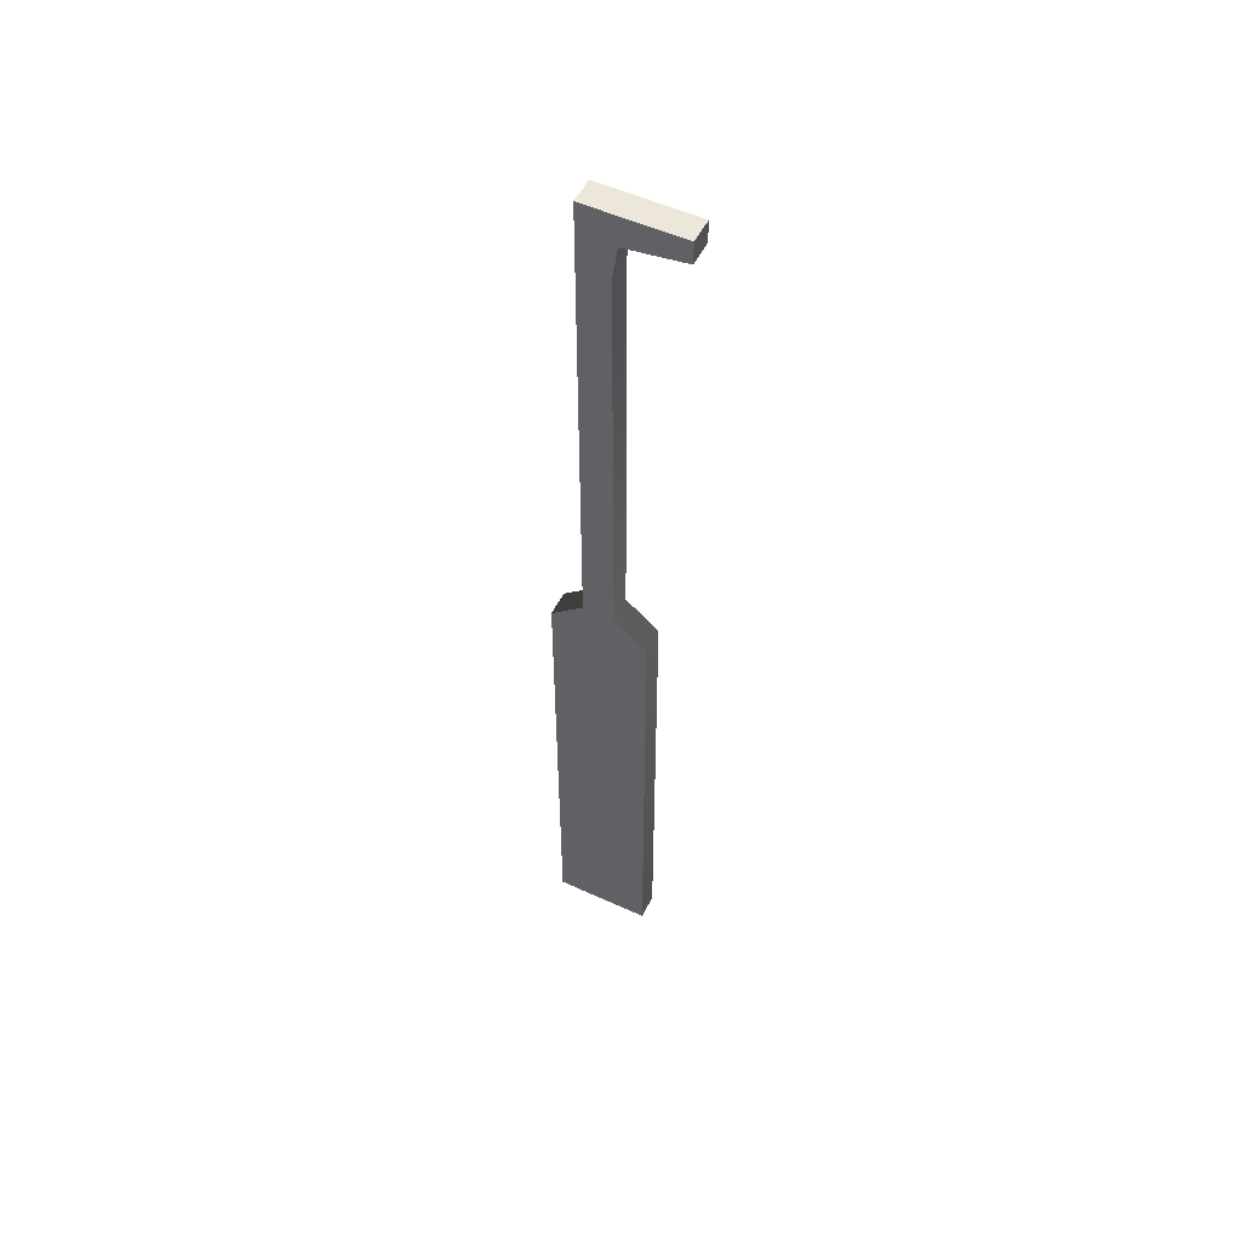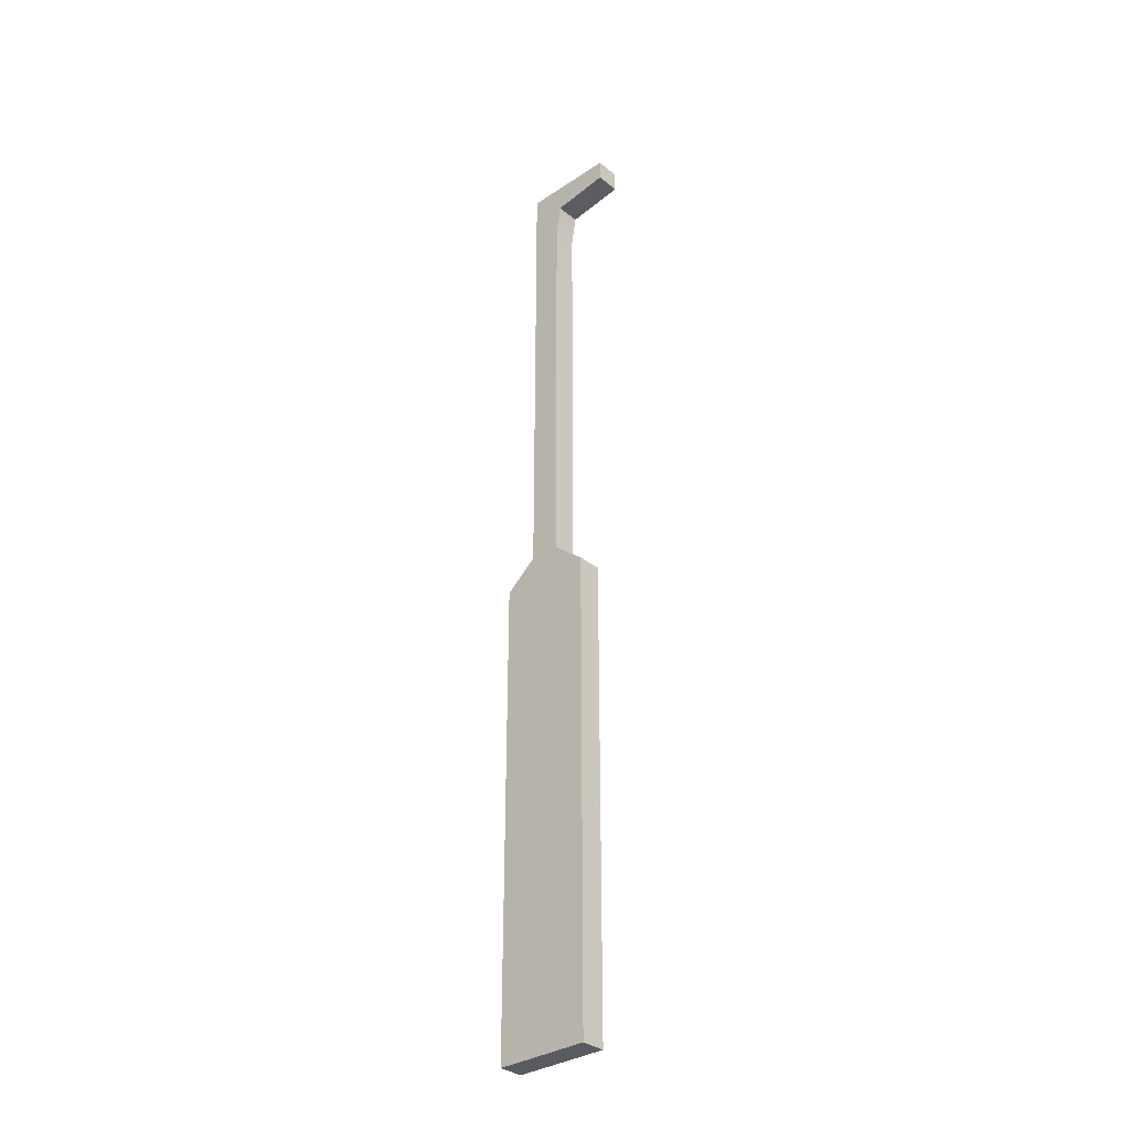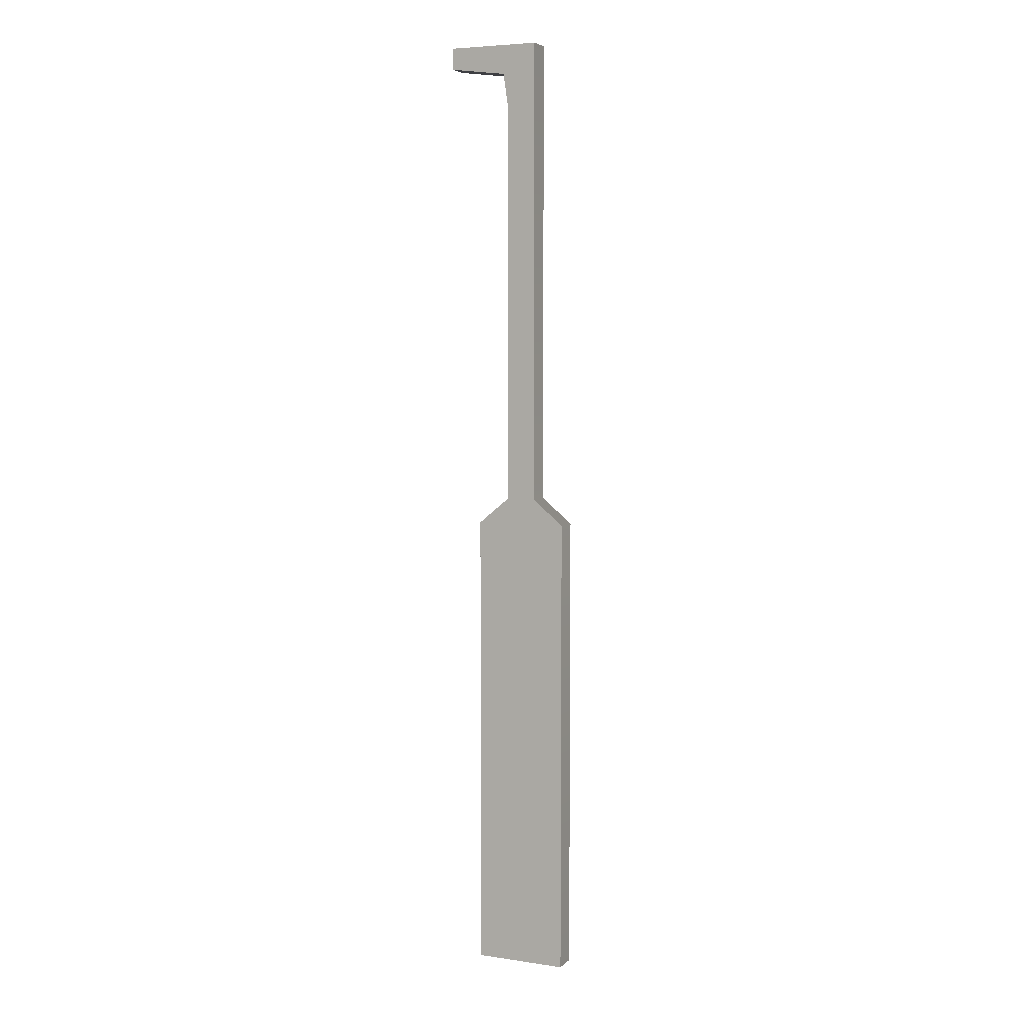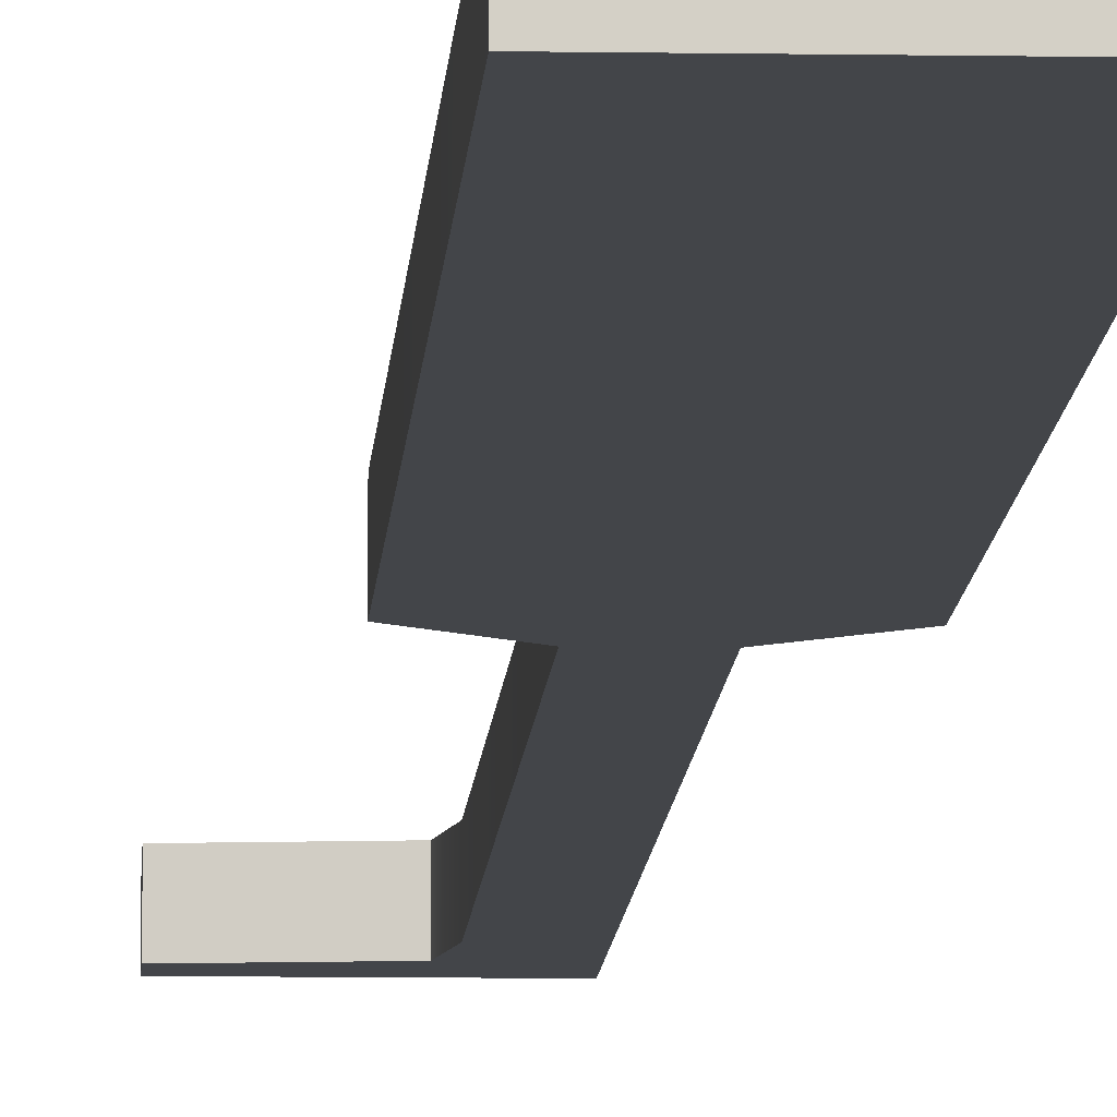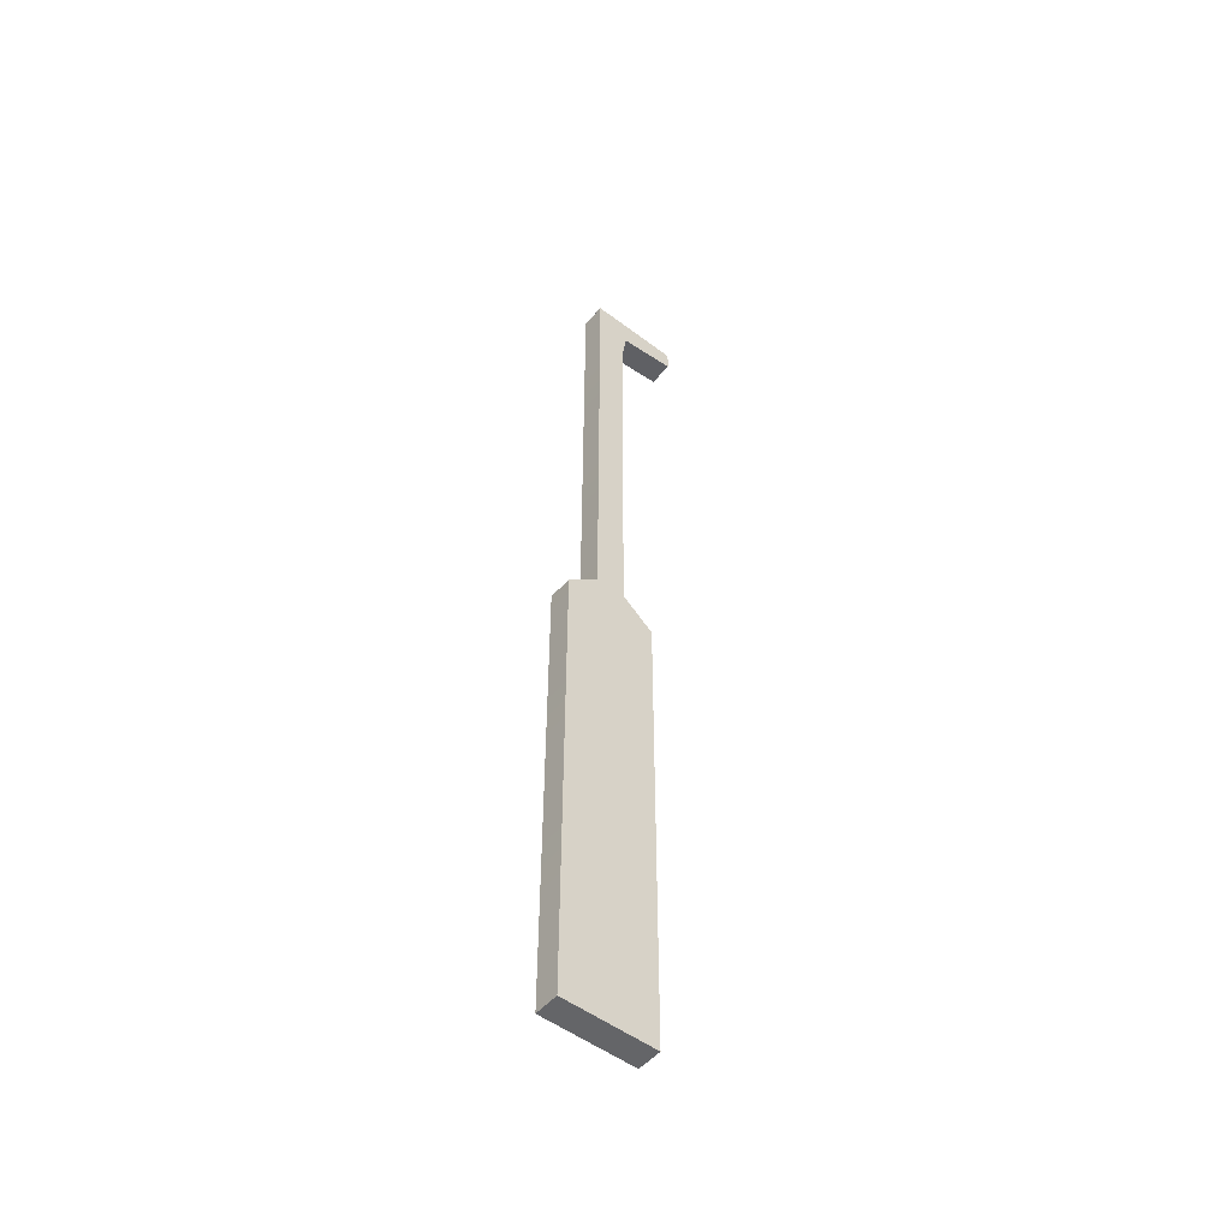
<metadata>
{"format":"obj","ext":"obj","renderer":"f3d","projection":"perspective","resolution":1024,"background":"white","views":[{"elev":53.2,"azim":-153.9,"up":"+Y"},{"elev":-33.3,"azim":-137.6,"up":"+Y"},{"elev":5.4,"azim":24.1,"up":"+Y"},{"elev":-8.7,"azim":-2.7,"up":"+Z"},{"elev":-51.6,"azim":140.7,"up":"+Y"}]}
</metadata>
<code>
g default
v -0.1192 1.363 0.05047
v 0.1498 1.363 0.05047
v -0.1192 1.363 -0.01984
v 0.1498 1.363 -0.01984
v -0.1192 0 0.05047
v 0.1498 0 0.05047
v -0.1192 0 -0.01984
v 0.1498 0 -0.01984
v 0.05899 2.791 -0.01984
v 0.05899 2.791 0.05047
v -0.04111 2.706 0.05047
v -0.04111 2.706 -0.01984
v -0.208 2.791 -0.01984
v -0.208 2.791 0.05047
v -0.208 2.728 0.05047
v -0.208 2.728 -0.01984
v -0.02688 1.439 0.05047
v -0.02688 1.439 -0.01984
v 0.05899 1.439 -0.01984
v 0.05899 1.439 0.05047
v -0.02688 2.614 0.05047
v -0.02688 2.614 -0.01984
g Tool1 polySurface5
f 8 7 4
f 4 7 3
f 7 8 5
f 5 8 6
f 7 5 3
f 3 5 1
f 5 6 1
f 1 6 2
f 6 8 2
f 2 8 4
f 3 1 18
f 18 1 17
f 3 18 4
f 4 18 19
f 2 4 20
f 20 4 19
f 1 2 17
f 17 2 20
f 16 15 13
f 13 15 14
f 9 12 13
f 13 12 16
f 10 9 14
f 14 9 13
f 10 14 11
f 11 14 15
f 12 11 16
f 16 11 15
f 18 17 22
f 22 17 21
f 18 22 19
f 19 22 9
f 20 19 10
f 10 19 9
f 17 20 21
f 21 20 10
f 22 21 12
f 12 21 11
f 9 22 12
f 21 10 11

</code>
